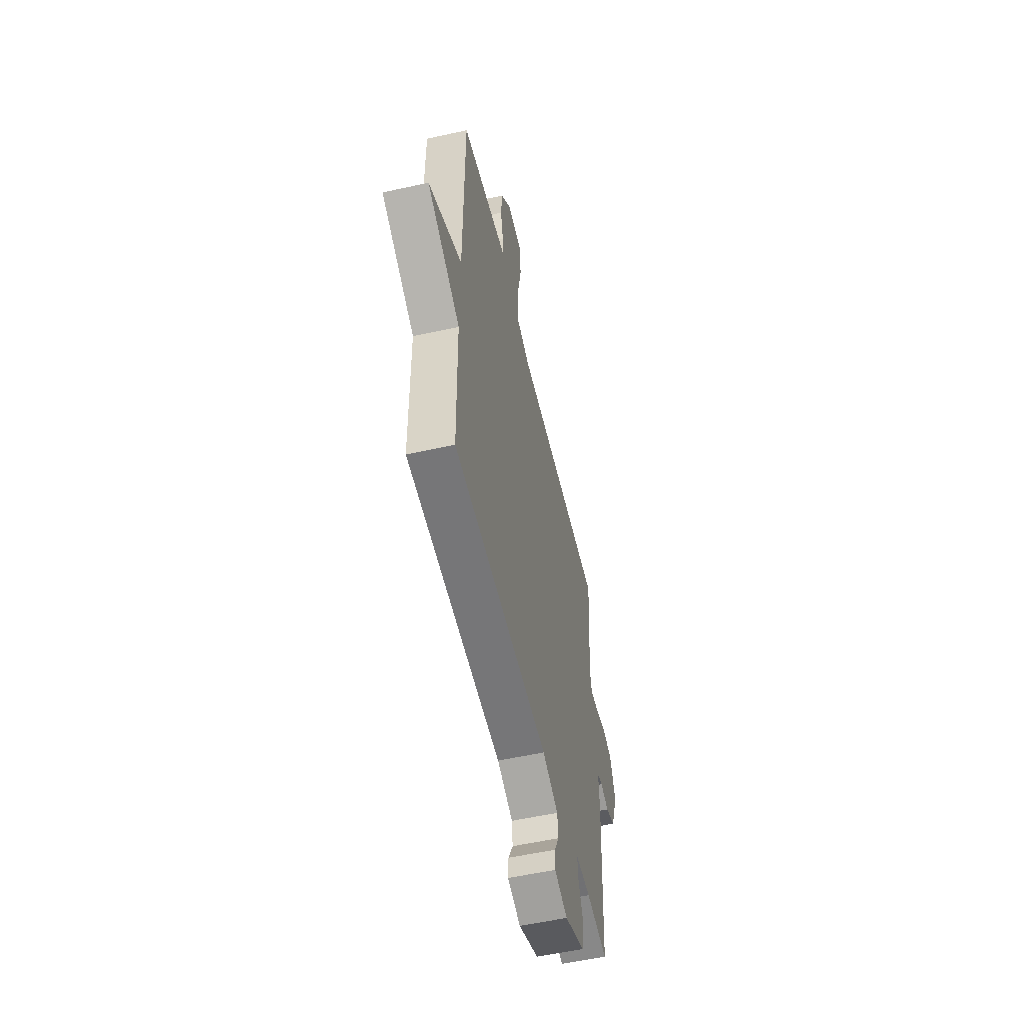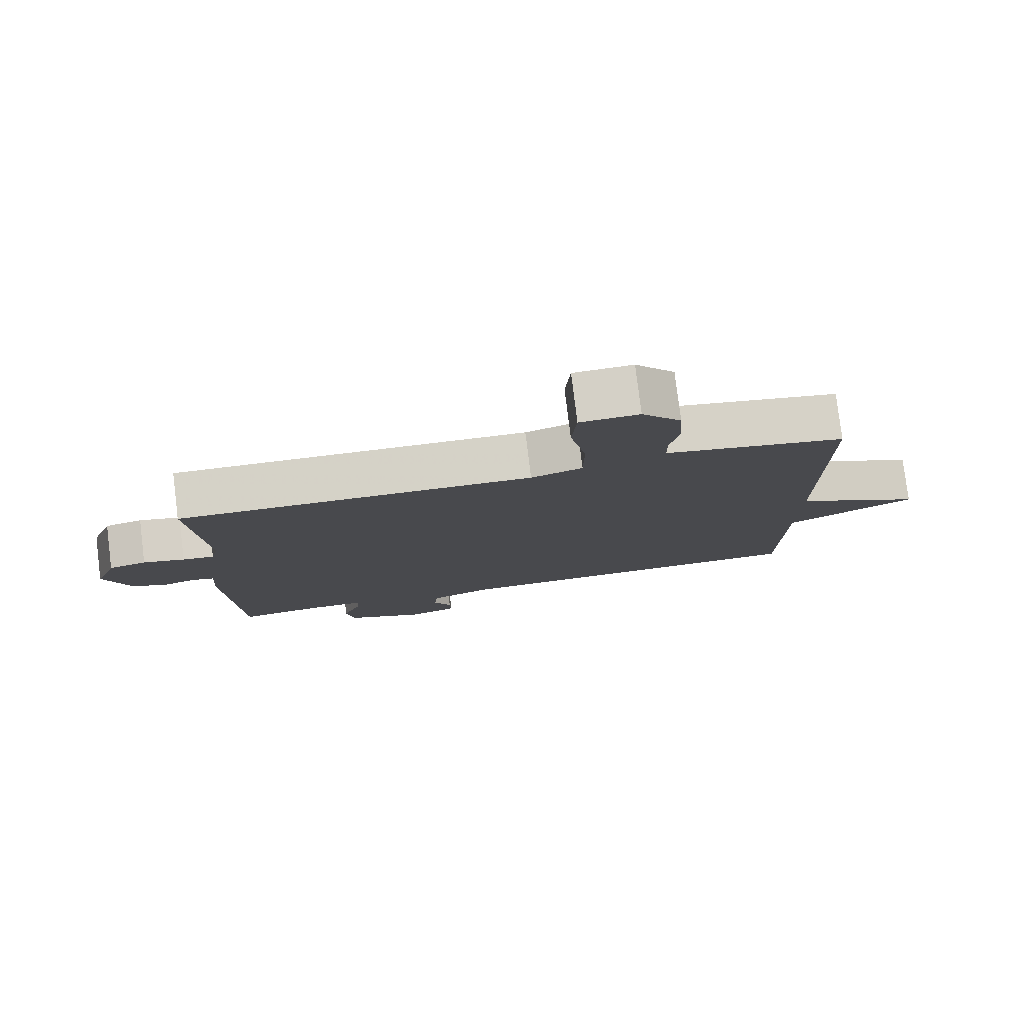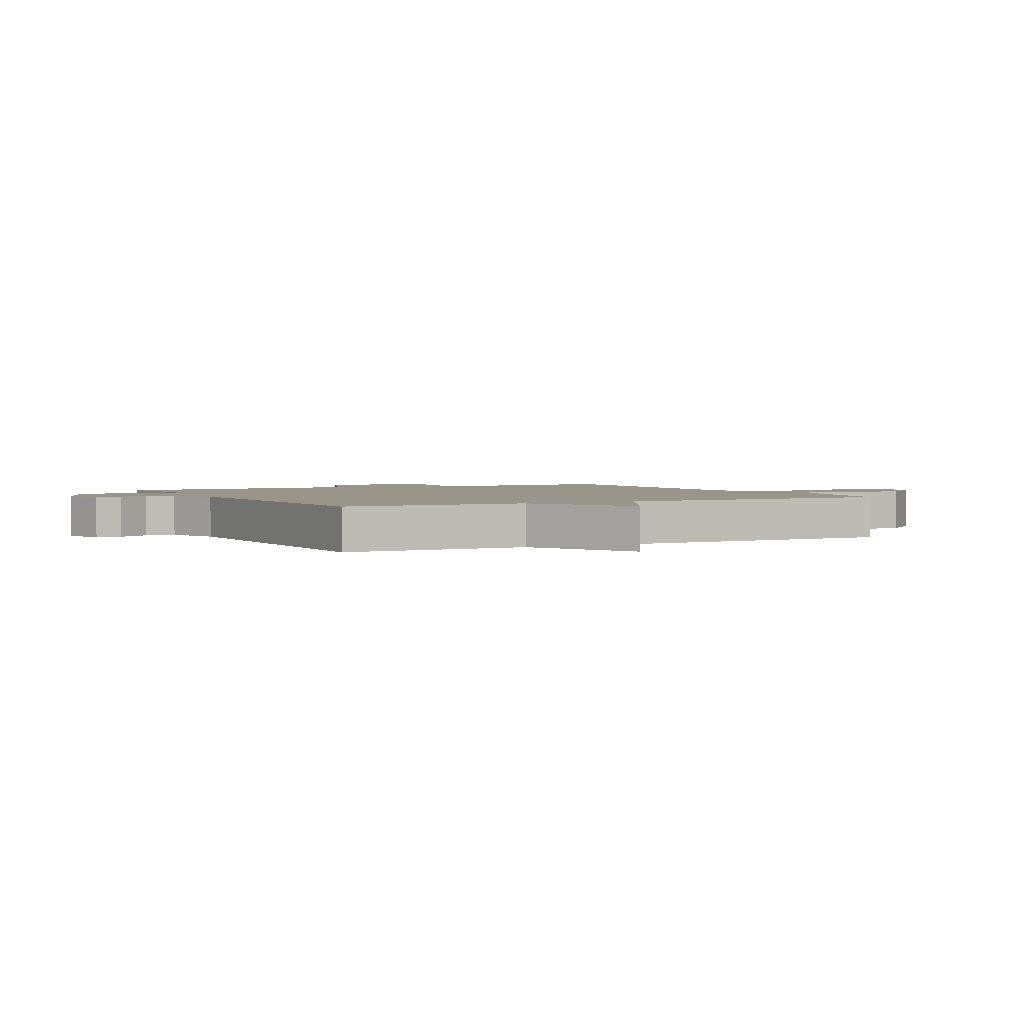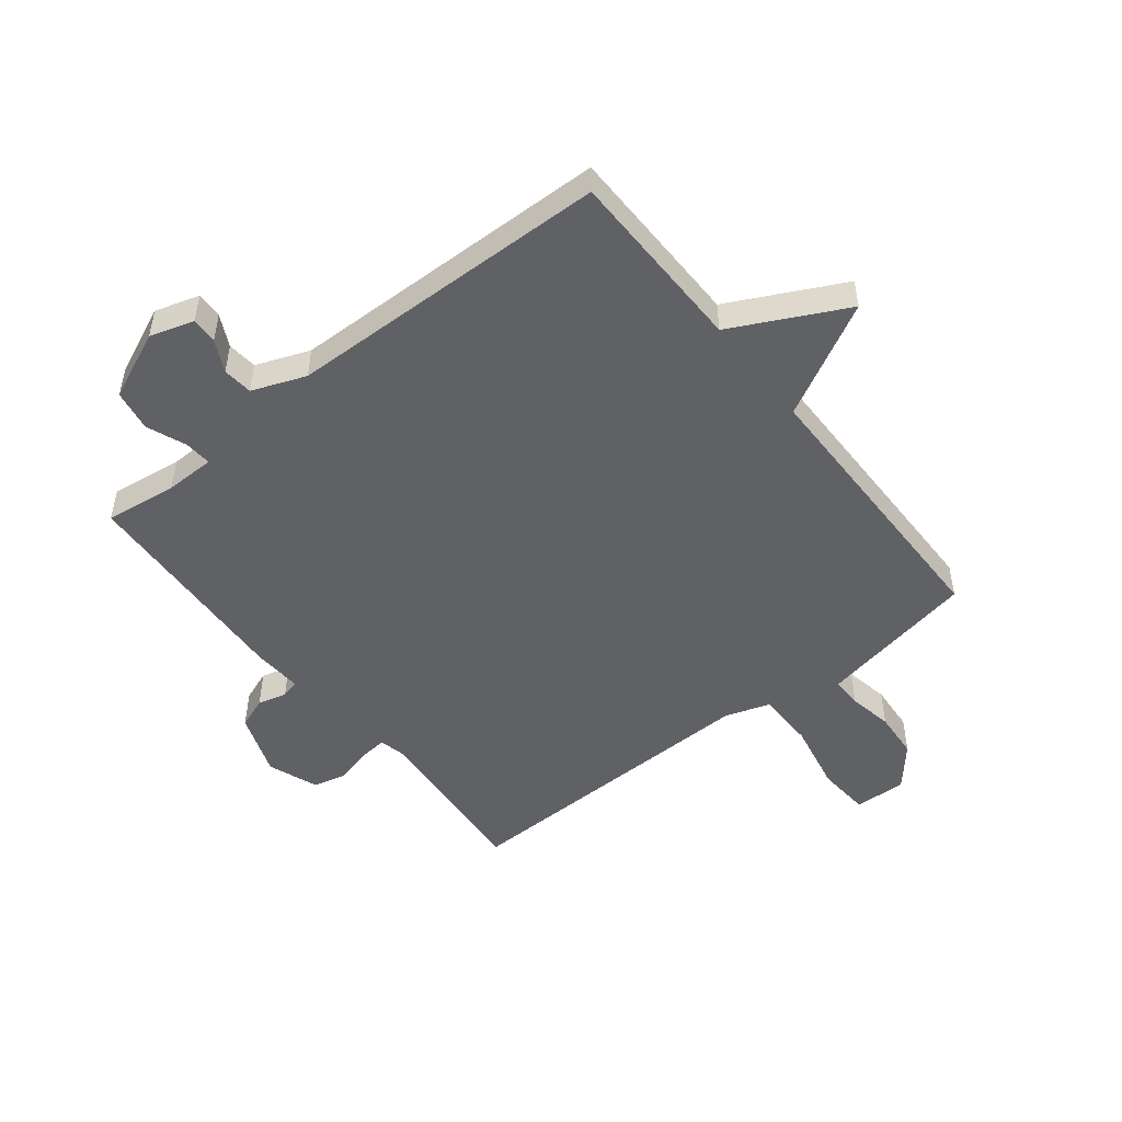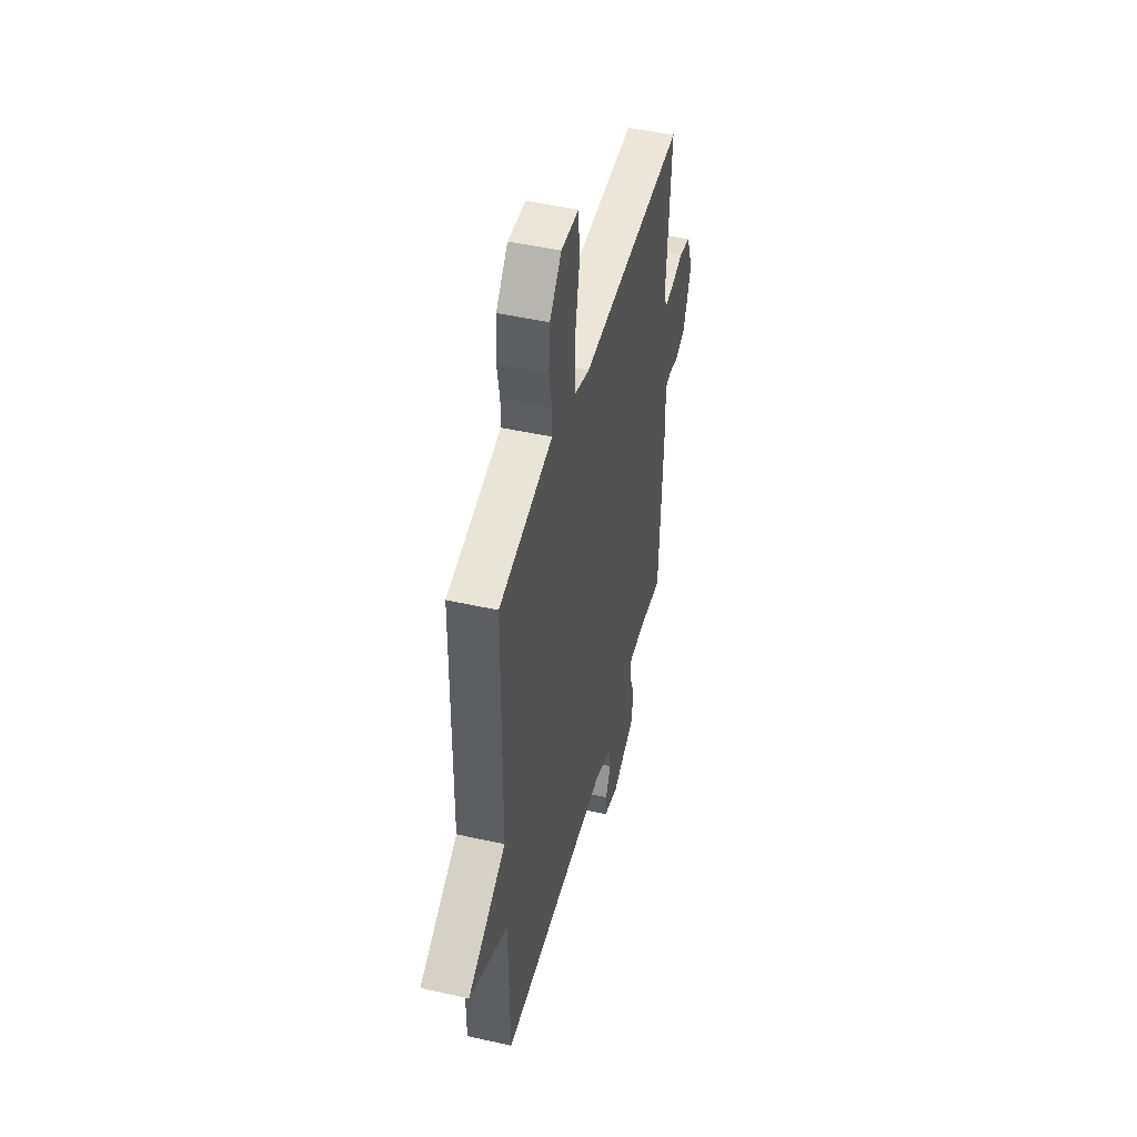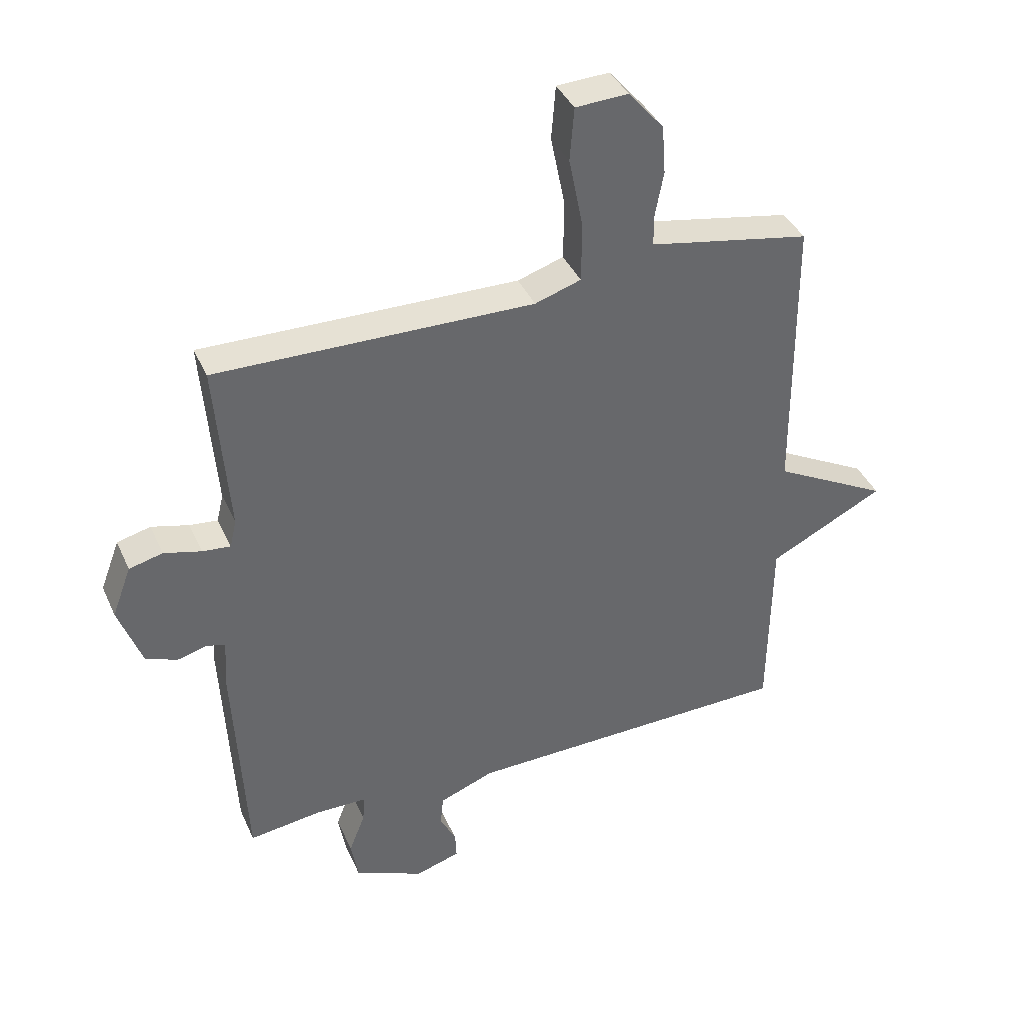
<metadata>
{"format":"obj","ext":"obj","renderer":"f3d","projection":"perspective","resolution":1024,"background":"white","views":[{"elev":-55.7,"azim":-76.9,"up":"+Z"},{"elev":79.1,"azim":173.0,"up":"+Z"},{"elev":2.2,"azim":-117.7,"up":"+Y"},{"elev":-50.0,"azim":-141.7,"up":"+Y"},{"elev":47.0,"azim":-75.7,"up":"+Z"},{"elev":39.2,"azim":157.6,"up":"+Z"}]}
</metadata>
<code>
v -0.5 0.07 0.5
v -0.276 0.07 0.542
v -0.23 0.07 0.551
v -0.23 0.07 0.603
v -0.244 0.07 0.678
v -0.238 0.07 0.759
v -0.179 0.07 0.828
v -0.091 0.07 0.824
v -0.084 0.07 0.735
v -0.108 0.07 0.615
v -0.107 0.07 0.516
v -0.03 0.07 0.491
v 0.5 0.07 0.5
v 0.478 0.07 0.211
v 0.489 0.07 0.164
v 0.536 0.07 0.169
v 0.598 0.07 0.185
v 0.654 0.07 0.171
v 0.686 0.07 0.086
v 0.647 0.07 -0.022
v 0.594 0.07 -0.042
v 0.545 0.07 -0.029
v 0.514 0.07 -0.037
v 0.519 0.07 -0.122
v 0.5 0.07 -0.5
v 0.378 0.07 -0.484
v 0.293 0.07 -0.485
v 0.296 0.07 -0.531
v 0.323 0.07 -0.599
v 0.311 0.07 -0.669
v 0.195 0.07 -0.72
v 0.12 0.07 -0.697
v 0.122 0.07 -0.652
v 0.149 0.07 -0.598
v 0.144 0.07 -0.547
v 0.053 0.07 -0.512
v -0.5 0.07 -0.5
v -0.504 0.07 -0.183
v -0.697 0.07 -0.086
v -0.504 0.07 0.017
v -0.5 0 0.5
v -0.276 0 0.542
v -0.23 0 0.551
v -0.23 0 0.603
v -0.244 0 0.678
v -0.238 0 0.759
v -0.179 0 0.828
v -0.091 0 0.824
v -0.084 0 0.735
v -0.108 0 0.615
v -0.107 0 0.516
v -0.03 0 0.491
v 0.5 0 0.5
v 0.478 0 0.211
v 0.489 0 0.164
v 0.536 0 0.169
v 0.598 0 0.185
v 0.654 0 0.171
v 0.686 0 0.086
v 0.647 0 -0.022
v 0.594 0 -0.042
v 0.545 0 -0.029
v 0.514 0 -0.037
v 0.519 0 -0.122
v 0.5 0 -0.5
v 0.378 0 -0.484
v 0.293 0 -0.485
v 0.296 0 -0.531
v 0.323 0 -0.599
v 0.311 0 -0.669
v 0.195 0 -0.72
v 0.12 0 -0.697
v 0.122 0 -0.652
v 0.149 0 -0.598
v 0.144 0 -0.547
v 0.053 0 -0.512
v -0.5 0 -0.5
v -0.504 0 -0.183
v -0.697 0 -0.086
v -0.504 0 0.017
f 38 39 40
f 40 1 2
f 38 40 2
f 37 38 2
f 36 37 2
f 35 36 2 3
f 32 33 34
f 31 32 34
f 30 31 34
f 29 30 34
f 28 29 34
f 27 28 34 35
f 23 24 25 26
f 23 26 27
f 20 21 22
f 19 20 22
f 18 19 22
f 17 18 22
f 16 17 22
f 15 16 22 23
f 27 35 3
f 23 27 3
f 15 23 3
f 14 15 3
f 8 9 10
f 7 8 10
f 6 7 10
f 5 6 10
f 4 5 10
f 4 10 11
f 3 4 11
f 14 3 11 12
f 12 13 14
f 80 79 78
f 42 41 80
f 42 80 78
f 42 78 77
f 42 77 76
f 43 42 76 75
f 74 73 72
f 74 72 71
f 74 71 70
f 74 70 69
f 74 69 68
f 75 74 68 67
f 66 65 64 63
f 67 66 63
f 62 61 60
f 62 60 59
f 62 59 58
f 62 58 57
f 62 57 56
f 63 62 56 55
f 43 75 67
f 43 67 63
f 43 63 55
f 43 55 54
f 50 49 48
f 50 48 47
f 50 47 46
f 50 46 45
f 50 45 44
f 51 50 44
f 51 44 43
f 52 51 43 54
f 54 53 52
f 1 41 42 2
f 2 42 43 3
f 3 43 44 4
f 4 44 45 5
f 5 45 46 6
f 6 46 47 7
f 7 47 48 8
f 8 48 49 9
f 9 49 50 10
f 10 50 51 11
f 11 51 52 12
f 12 52 53 13
f 13 53 54 14
f 14 54 55 15
f 15 55 56 16
f 16 56 57 17
f 17 57 58 18
f 18 58 59 19
f 19 59 60 20
f 20 60 61 21
f 21 61 62 22
f 22 62 63 23
f 23 63 64 24
f 24 64 65 25
f 25 65 66 26
f 26 66 67 27
f 27 67 68 28
f 28 68 69 29
f 29 69 70 30
f 30 70 71 31
f 31 71 72 32
f 32 72 73 33
f 33 73 74 34
f 34 74 75 35
f 35 75 76 36
f 36 76 77 37
f 37 77 78 38
f 38 78 79 39
f 39 79 80 40
f 40 80 41 1

</code>
